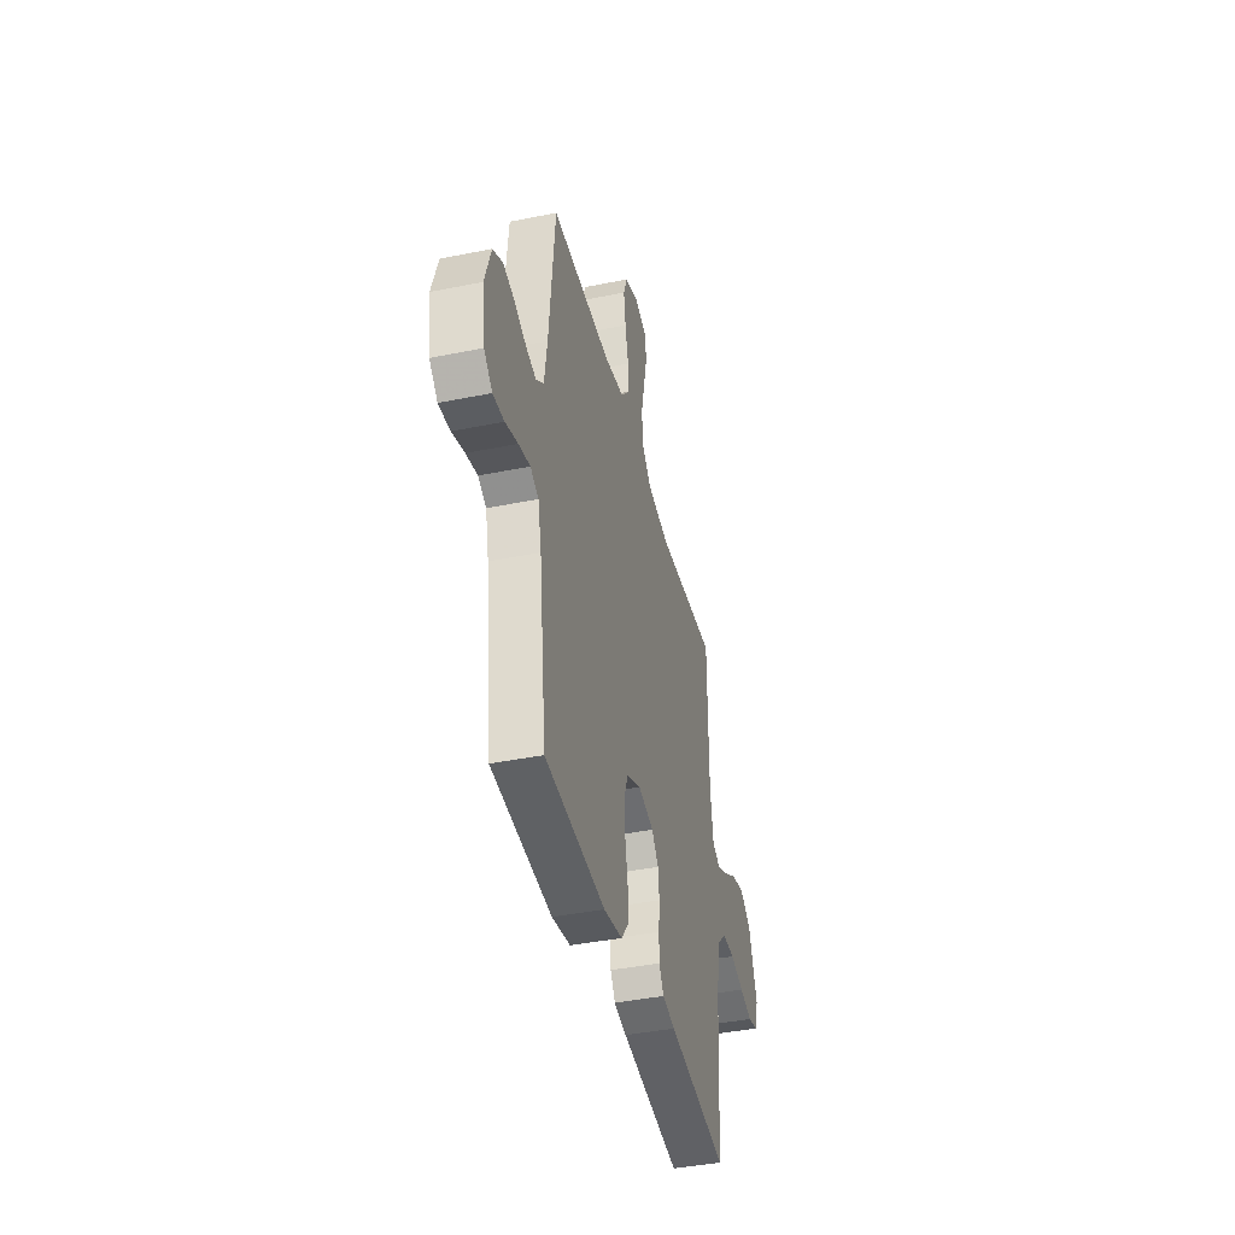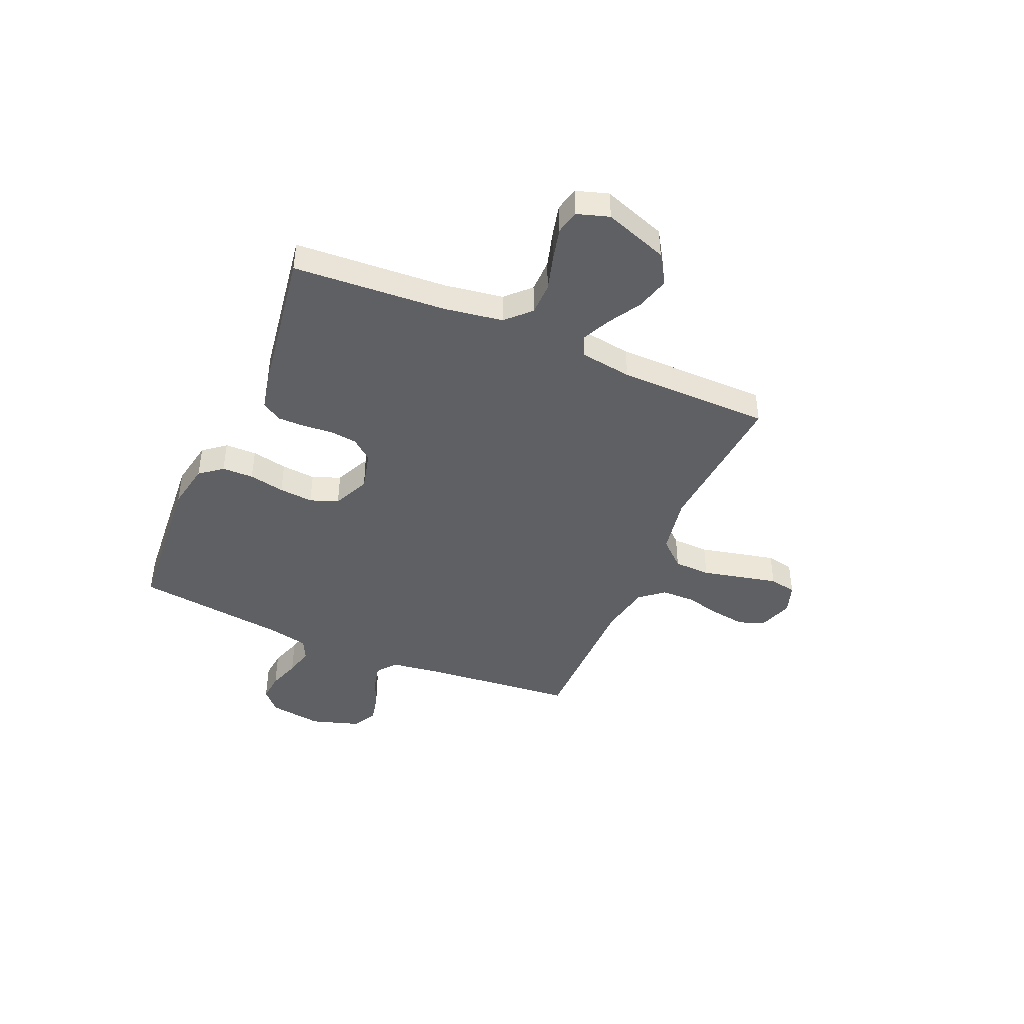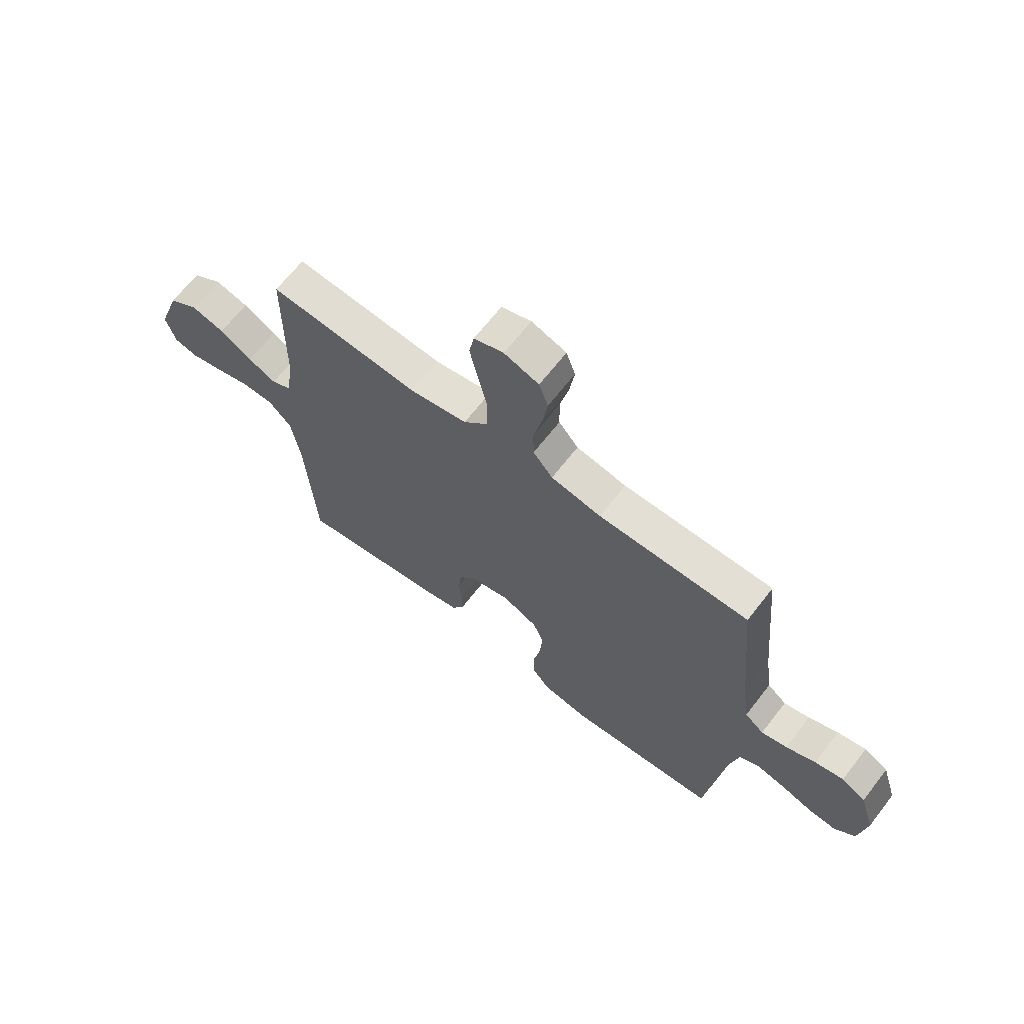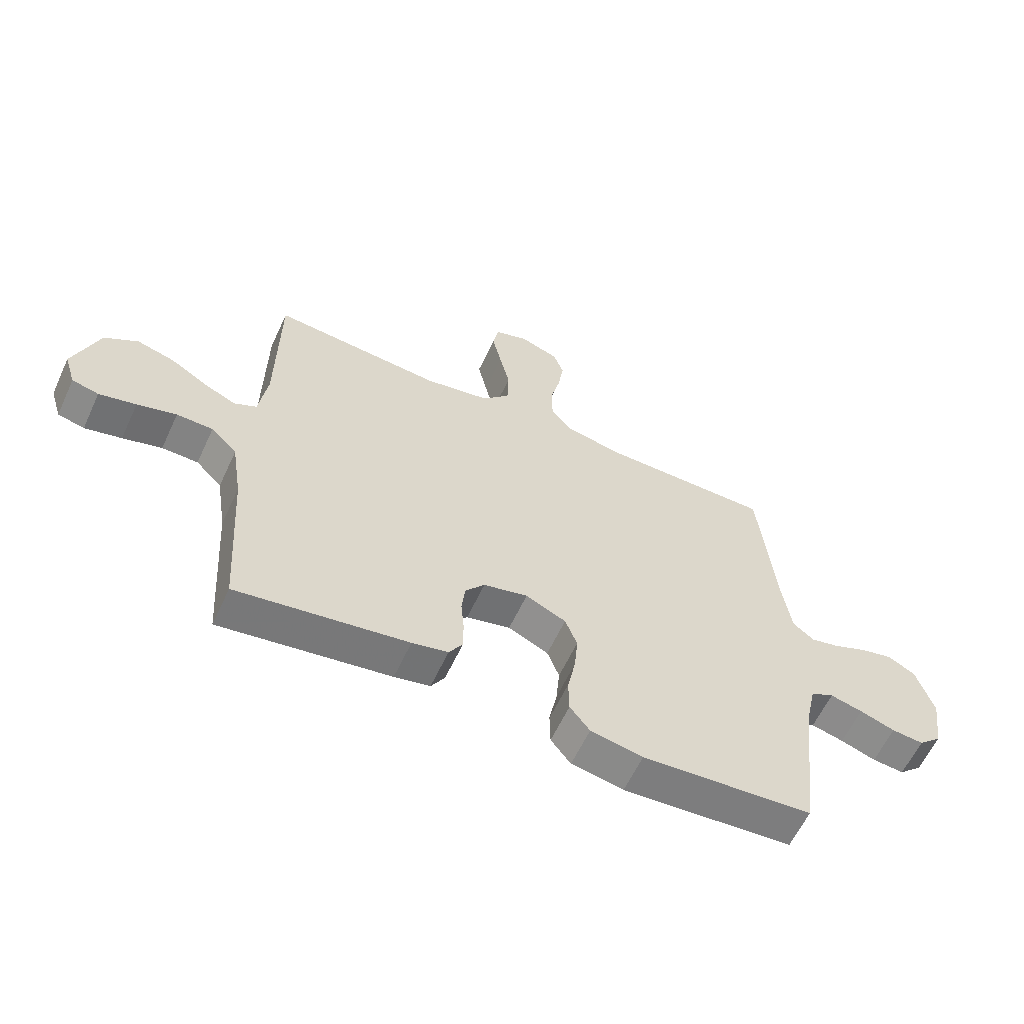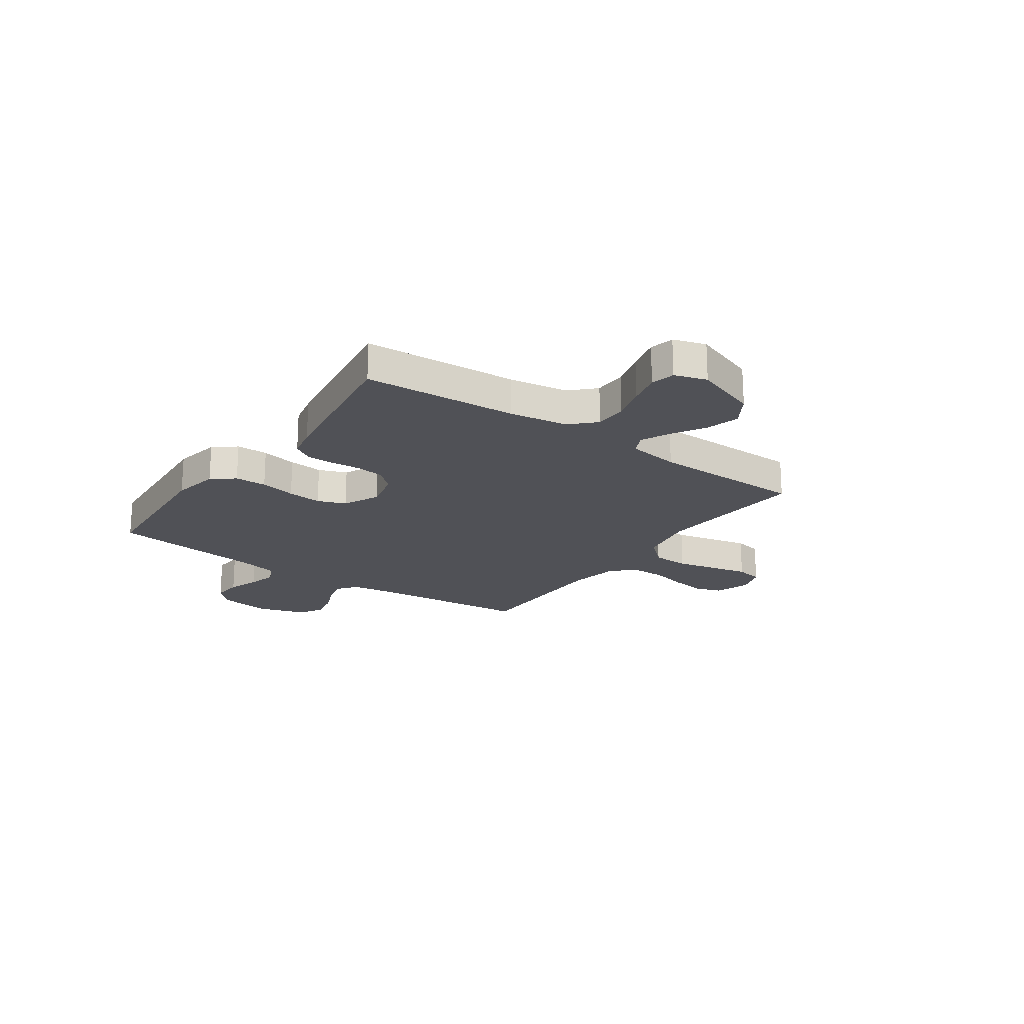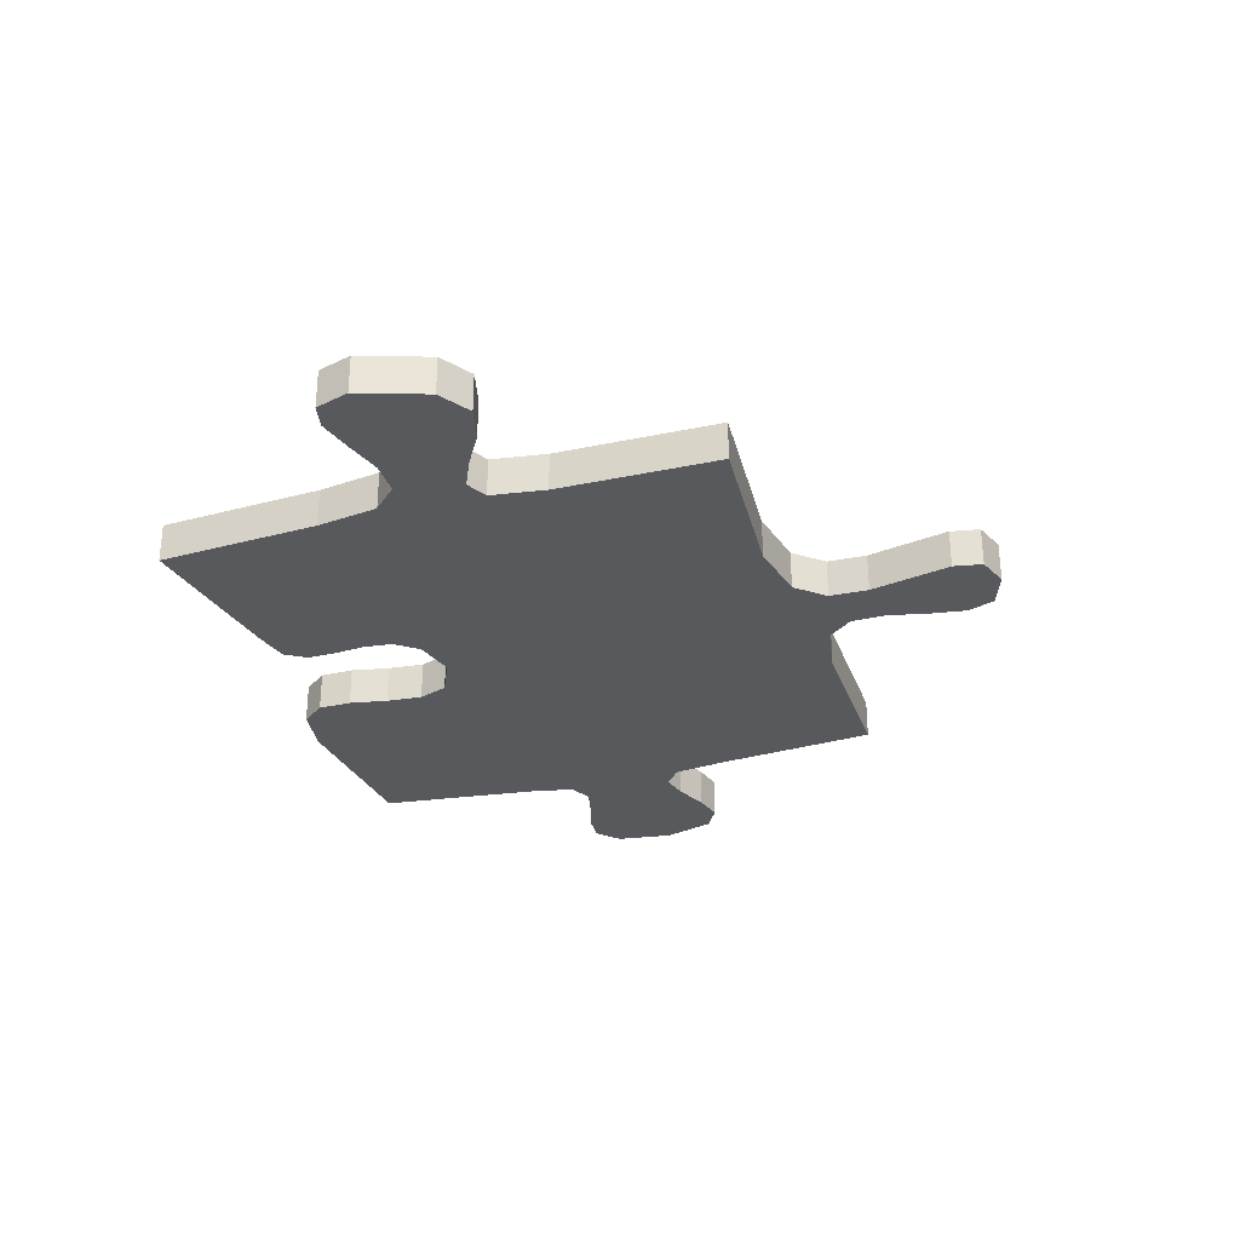
<metadata>
{"format":"obj","ext":"obj","renderer":"f3d","projection":"perspective","resolution":1024,"background":"white","views":[{"elev":-41.1,"azim":103.9,"up":"+Z"},{"elev":-43.3,"azim":-113.3,"up":"+Y"},{"elev":66.2,"azim":37.8,"up":"+Z"},{"elev":-60.7,"azim":-24.9,"up":"+Z"},{"elev":-20.3,"azim":-125.2,"up":"+Y"},{"elev":-30.0,"azim":-72.1,"up":"+Y"}]}
</metadata>
<code>
v 0.5 0.07 0.5
v 0.529 0.07 0.2
v 0.543 0.07 0.102
v 0.581 0.07 0.072
v 0.632 0.07 0.084
v 0.691 0.07 0.109
v 0.748 0.07 0.122
v 0.796 0.07 0.095
v 0.826 0.07 0
v 0.811 0.07 -0.104
v 0.77 0.07 -0.142
v 0.714 0.07 -0.137
v 0.652 0.07 -0.116
v 0.595 0.07 -0.102
v 0.554 0.07 -0.122
v 0.537 0.07 -0.2
v 0.5 0.07 -0.5
v 0.2 0.07 -0.523
v 0.108 0.07 -0.506
v 0.073 0.07 -0.462
v 0.072 0.07 -0.4
v 0.086 0.07 -0.33
v 0.092 0.07 -0.263
v 0.071 0.07 -0.208
v 0 0.07 -0.175
v -0.078 0.07 -0.194
v -0.112 0.07 -0.236
v -0.118 0.07 -0.29
v -0.113 0.07 -0.348
v -0.113 0.07 -0.401
v -0.137 0.07 -0.44
v -0.2 0.07 -0.454
v -0.5 0.07 -0.5
v -0.519 0.07 -0.2
v -0.537 0.07 -0.085
v -0.583 0.07 -0.039
v -0.647 0.07 -0.038
v -0.716 0.07 -0.058
v -0.781 0.07 -0.074
v -0.828 0.07 -0.063
v -0.848 0.07 0
v -0.804 0.07 0.125
v -0.745 0.07 0.162
v -0.679 0.07 0.144
v -0.614 0.07 0.105
v -0.558 0.07 0.079
v -0.518 0.07 0.099
v -0.503 0.07 0.2
v -0.5 0.07 0.5
v -0.2 0.07 0.476
v -0.085 0.07 0.497
v -0.037 0.07 0.55
v -0.035 0.07 0.622
v -0.053 0.07 0.701
v -0.069 0.07 0.773
v -0.059 0.07 0.826
v 0 0.07 0.846
v 0.069 0.07 0.822
v 0.087 0.07 0.771
v 0.077 0.07 0.704
v 0.06 0.07 0.632
v 0.061 0.07 0.567
v 0.1 0.07 0.52
v 0.2 0.07 0.501
v 0.5 0 0.5
v 0.529 0 0.2
v 0.543 0 0.102
v 0.581 0 0.072
v 0.632 0 0.084
v 0.691 0 0.109
v 0.748 0 0.122
v 0.796 0 0.095
v 0.826 0 0
v 0.811 0 -0.104
v 0.77 0 -0.142
v 0.714 0 -0.137
v 0.652 0 -0.116
v 0.595 0 -0.102
v 0.554 0 -0.122
v 0.537 0 -0.2
v 0.5 0 -0.5
v 0.2 0 -0.523
v 0.108 0 -0.506
v 0.073 0 -0.462
v 0.072 0 -0.4
v 0.086 0 -0.33
v 0.092 0 -0.263
v 0.071 0 -0.208
v 0 0 -0.175
v -0.078 0 -0.194
v -0.112 0 -0.236
v -0.118 0 -0.29
v -0.113 0 -0.348
v -0.113 0 -0.401
v -0.137 0 -0.44
v -0.2 0 -0.454
v -0.5 0 -0.5
v -0.519 0 -0.2
v -0.537 0 -0.085
v -0.583 0 -0.039
v -0.647 0 -0.038
v -0.716 0 -0.058
v -0.781 0 -0.074
v -0.828 0 -0.063
v -0.848 0 0
v -0.804 0 0.125
v -0.745 0 0.162
v -0.679 0 0.144
v -0.614 0 0.105
v -0.558 0 0.079
v -0.518 0 0.099
v -0.503 0 0.2
v -0.5 0 0.5
v -0.2 0 0.476
v -0.085 0 0.497
v -0.037 0 0.55
v -0.035 0 0.622
v -0.053 0 0.701
v -0.069 0 0.773
v -0.059 0 0.826
v 0 0 0.846
v 0.069 0 0.822
v 0.087 0 0.771
v 0.077 0 0.704
v 0.06 0 0.632
v 0.061 0 0.567
v 0.1 0 0.52
v 0.2 0 0.501
f 59 60 61
f 58 59 61
f 57 58 61
f 56 57 61
f 55 56 61
f 54 55 61
f 53 54 61
f 52 53 61 62
f 51 52 62 63
f 48 49 50
f 51 63 64
f 50 51 64
f 48 50 64
f 47 48 64
f 43 44 45
f 42 43 45
f 41 42 45
f 40 41 45
f 39 40 45
f 38 39 45
f 37 38 45
f 36 37 45 46
f 35 36 46 47
f 32 33 34
f 31 32 34
f 30 31 34
f 29 30 34
f 28 29 34
f 34 35 47
f 28 34 47
f 27 28 47
f 20 21 22
f 19 20 22
f 18 19 22
f 17 18 22
f 16 17 22
f 15 16 22 23
f 14 15 23 24
f 11 12 13
f 10 11 13
f 9 10 13
f 8 9 13
f 7 8 13
f 6 7 13
f 5 6 13
f 4 5 13 14
f 14 24 25
f 4 14 25
f 3 4 25
f 64 1 2
f 26 27 47 64
f 25 26 64
f 3 25 64
f 2 3 64
f 125 124 123
f 125 123 122
f 125 122 121
f 125 121 120
f 125 120 119
f 125 119 118
f 125 118 117
f 126 125 117 116
f 127 126 116 115
f 114 113 112
f 128 127 115
f 128 115 114
f 128 114 112
f 128 112 111
f 109 108 107
f 109 107 106
f 109 106 105
f 109 105 104
f 109 104 103
f 109 103 102
f 109 102 101
f 110 109 101 100
f 111 110 100 99
f 98 97 96
f 98 96 95
f 98 95 94
f 98 94 93
f 98 93 92
f 111 99 98
f 111 98 92
f 111 92 91
f 86 85 84
f 86 84 83
f 86 83 82
f 86 82 81
f 86 81 80
f 87 86 80 79
f 88 87 79 78
f 77 76 75
f 77 75 74
f 77 74 73
f 77 73 72
f 77 72 71
f 77 71 70
f 77 70 69
f 78 77 69 68
f 89 88 78
f 89 78 68
f 89 68 67
f 66 65 128
f 128 111 91 90
f 128 90 89
f 128 89 67
f 128 67 66
f 1 65 66 2
f 2 66 67 3
f 3 67 68 4
f 4 68 69 5
f 5 69 70 6
f 6 70 71 7
f 7 71 72 8
f 8 72 73 9
f 9 73 74 10
f 10 74 75 11
f 11 75 76 12
f 12 76 77 13
f 13 77 78 14
f 14 78 79 15
f 15 79 80 16
f 16 80 81 17
f 17 81 82 18
f 18 82 83 19
f 19 83 84 20
f 20 84 85 21
f 21 85 86 22
f 22 86 87 23
f 23 87 88 24
f 24 88 89 25
f 25 89 90 26
f 26 90 91 27
f 27 91 92 28
f 28 92 93 29
f 29 93 94 30
f 30 94 95 31
f 31 95 96 32
f 32 96 97 33
f 33 97 98 34
f 34 98 99 35
f 35 99 100 36
f 36 100 101 37
f 37 101 102 38
f 38 102 103 39
f 39 103 104 40
f 40 104 105 41
f 41 105 106 42
f 42 106 107 43
f 43 107 108 44
f 44 108 109 45
f 45 109 110 46
f 46 110 111 47
f 47 111 112 48
f 48 112 113 49
f 49 113 114 50
f 50 114 115 51
f 51 115 116 52
f 52 116 117 53
f 53 117 118 54
f 54 118 119 55
f 55 119 120 56
f 56 120 121 57
f 57 121 122 58
f 58 122 123 59
f 59 123 124 60
f 60 124 125 61
f 61 125 126 62
f 62 126 127 63
f 63 127 128 64
f 64 128 65 1

</code>
